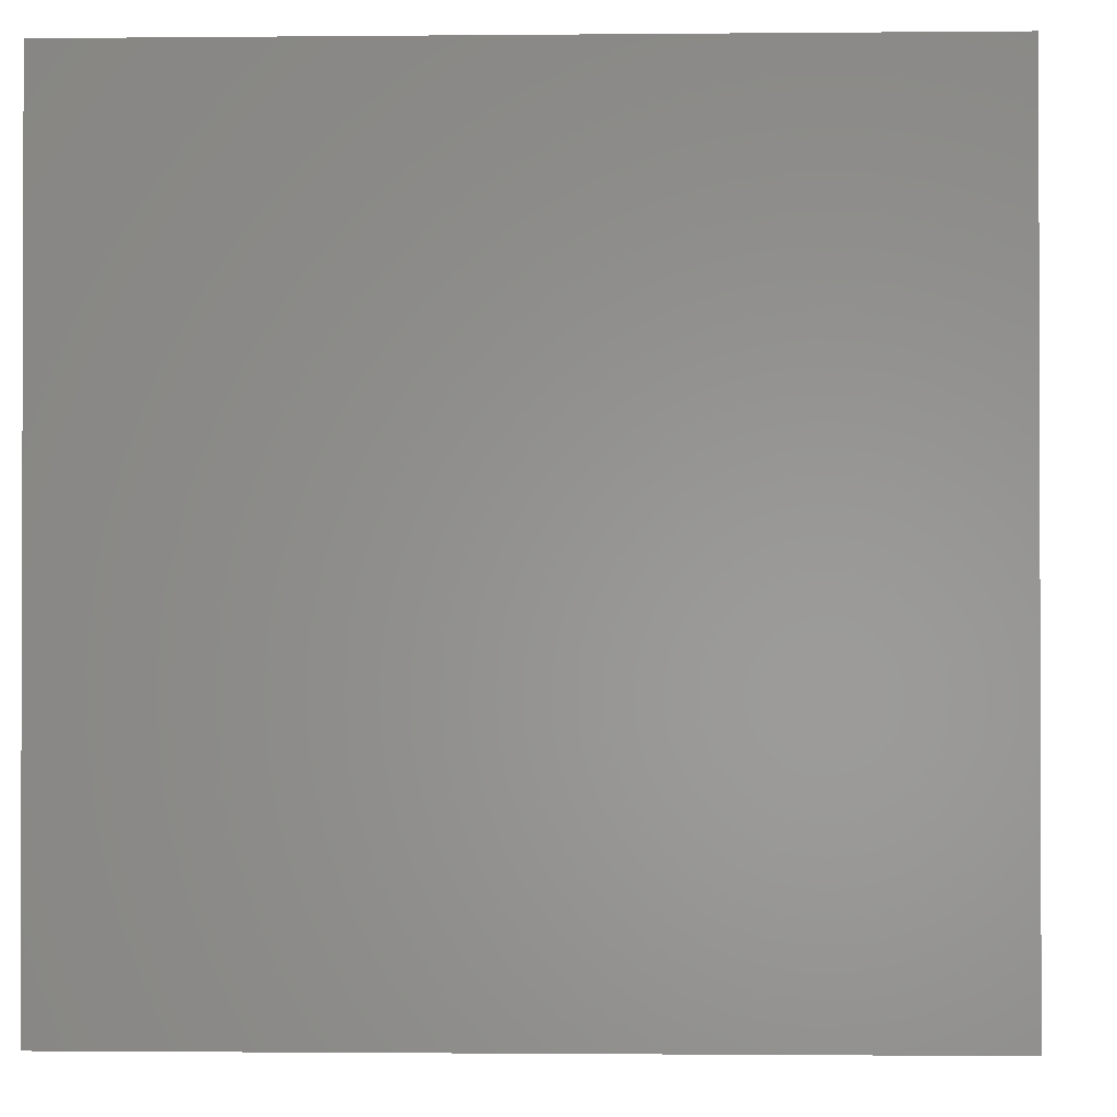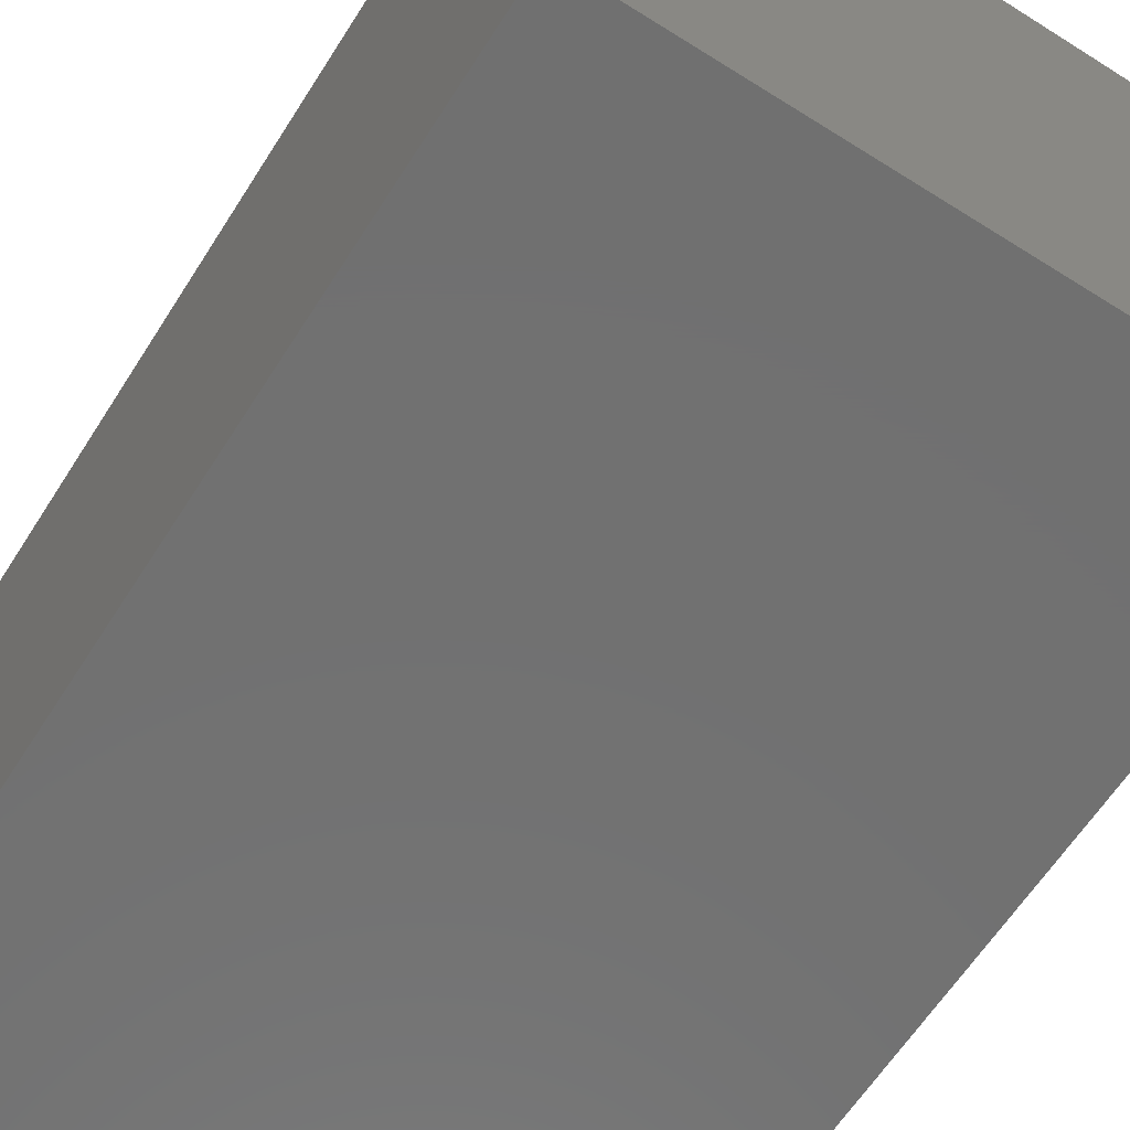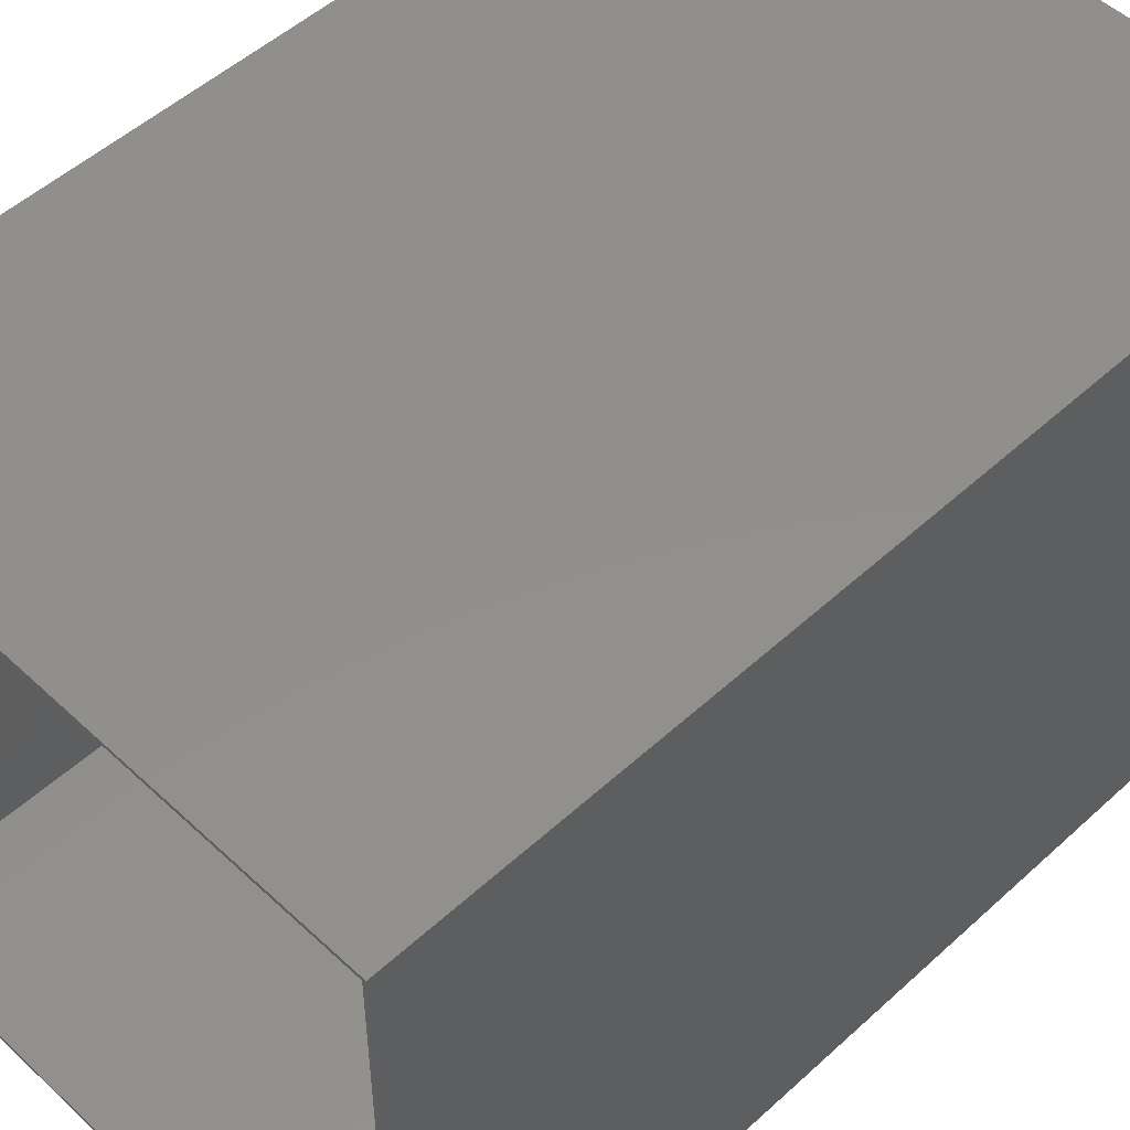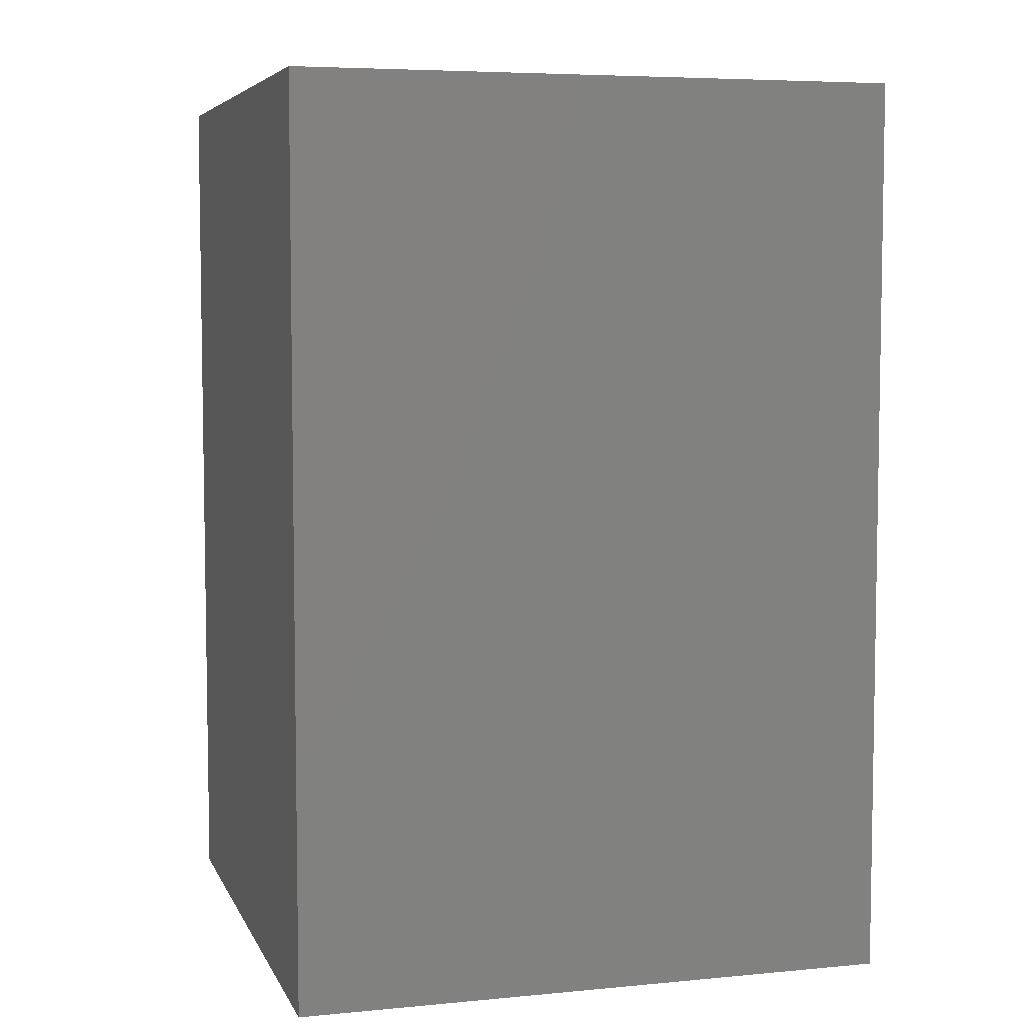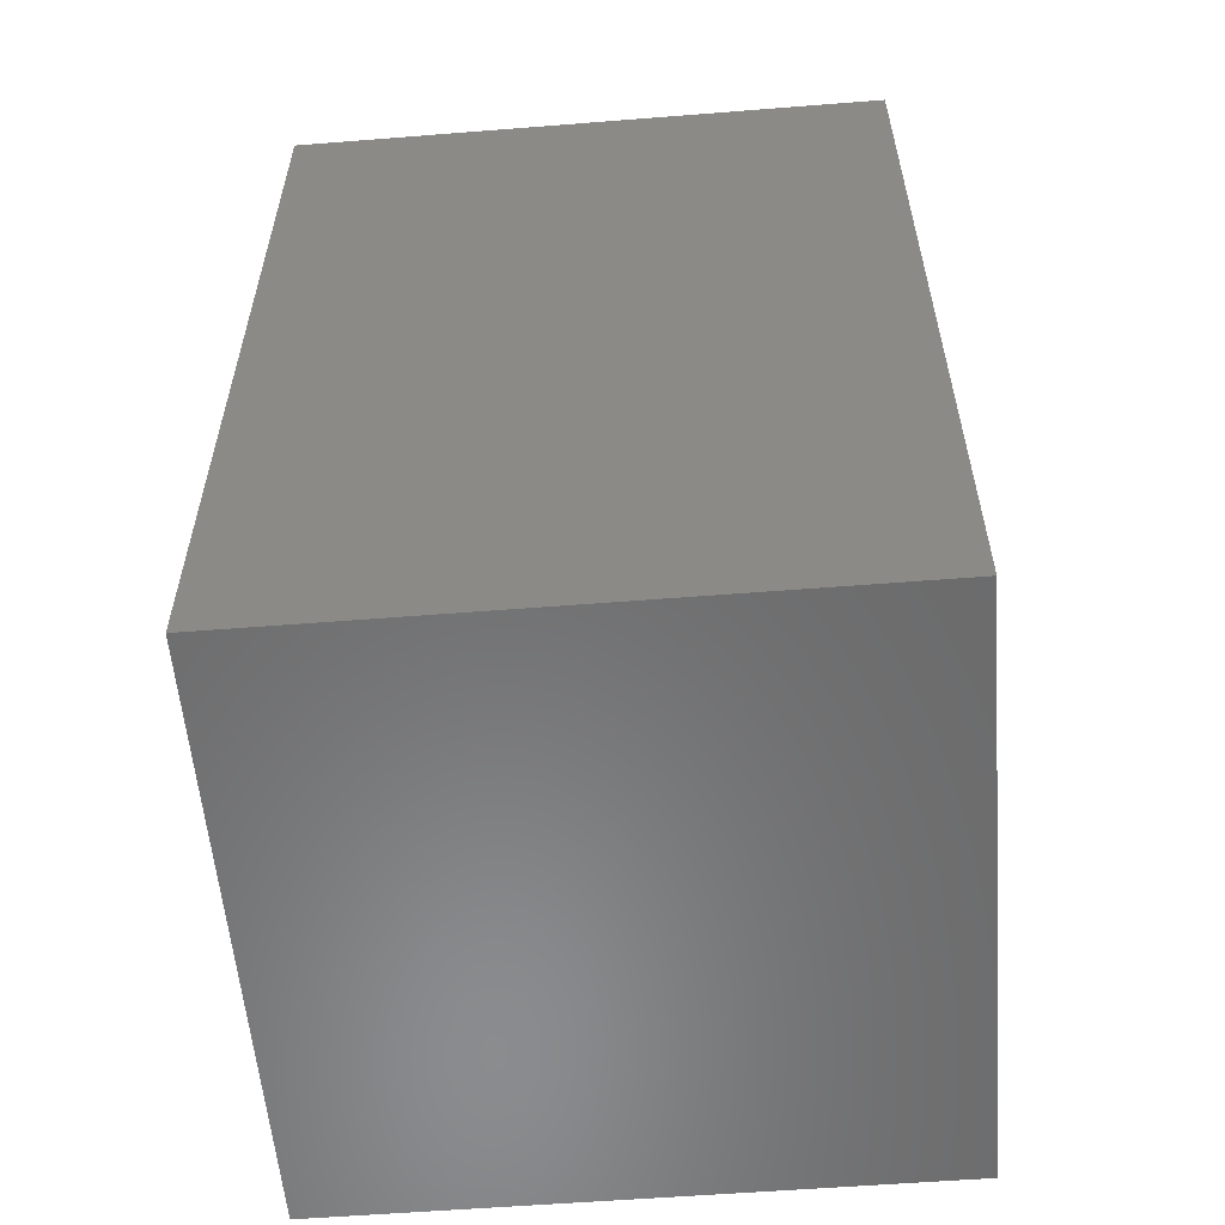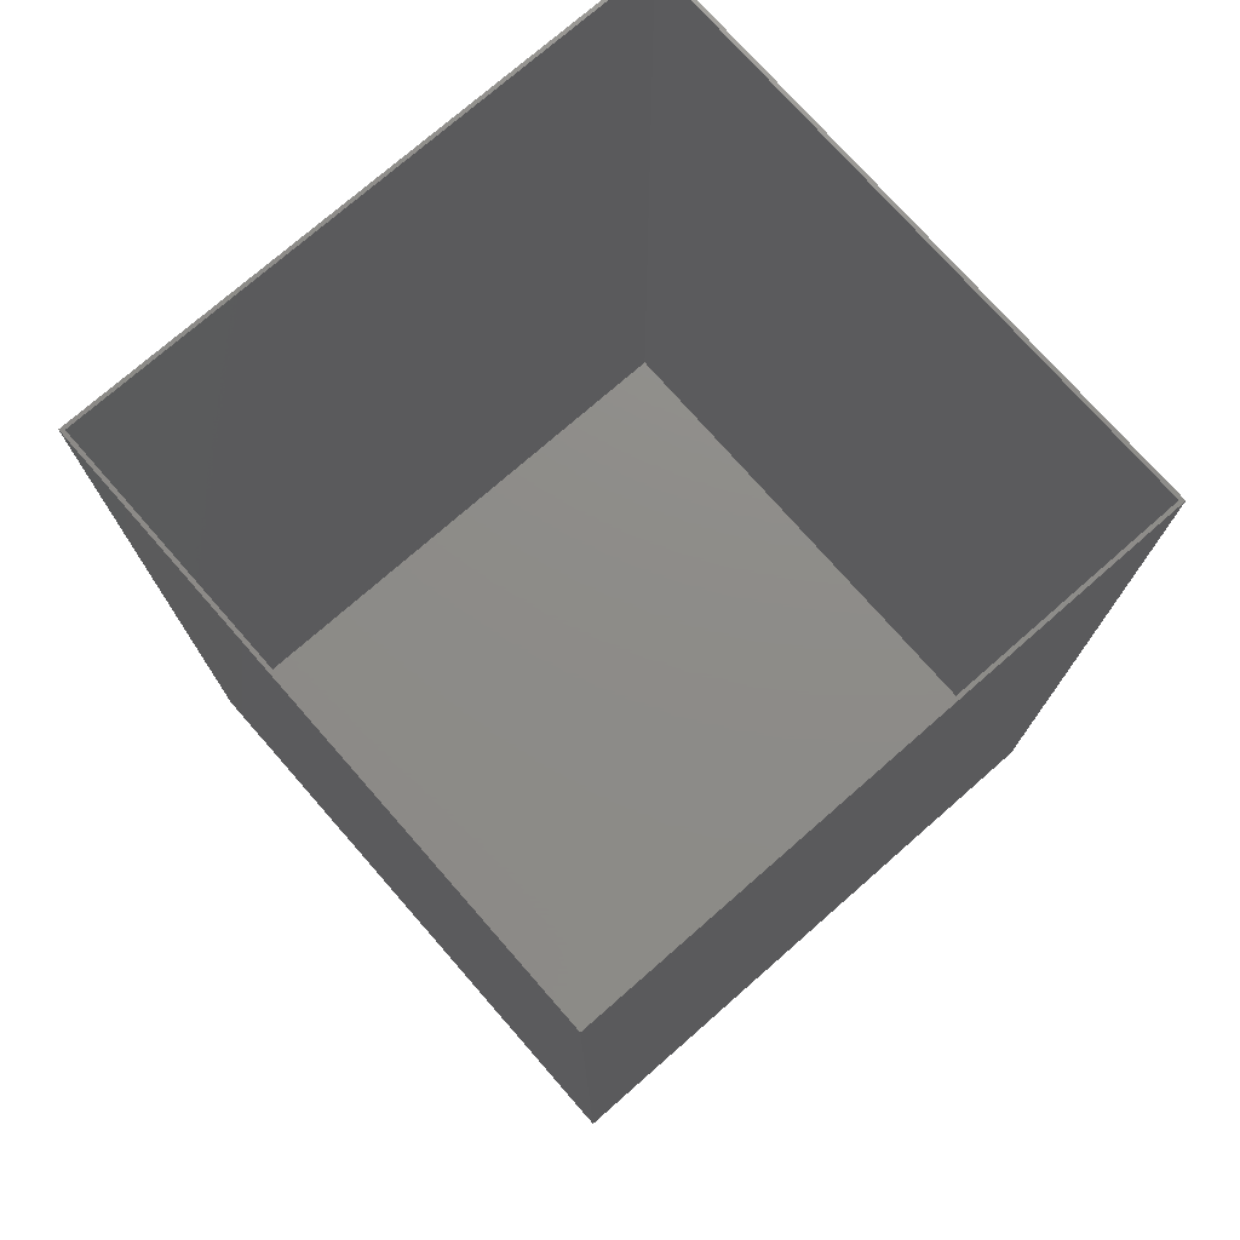
<metadata>
{"format":"stl","ext":"stl","renderer":"f3d","projection":"perspective","resolution":1024,"background":"white","views":[{"elev":-1.2,"azim":-177.7,"up":"+Y"},{"elev":-62.8,"azim":147.5,"up":"+Y"},{"elev":51.5,"azim":45.3,"up":"+Y"},{"elev":5.9,"azim":-106.1,"up":"+Z"},{"elev":-57.0,"azim":-175.3,"up":"+Z"},{"elev":75.0,"azim":138.8,"up":"+Z"}]}
</metadata>
<code>
# stl→obj: 16 verts, 28 faces
v -50 -50 -75
v -50 50 75
v -50 50 -75
v -50 -50 75
v 50 50 75
v 49.4 49.4 75
v 50 -50 75
v -49.4 49.4 75
v -49.4 -49.4 75
v 49.4 -49.4 75
v 50 50 -75
v 50 -50 -75
v -49.4 49.4 -73.8
v -49.4 -49.4 -73.8
v 49.4 -49.4 -73.8
v 49.4 49.4 -73.8
f 1 2 3
f 2 1 4
f 5 6 7
f 5 8 6
f 8 2 9
f 2 8 5
f 10 7 6
f 9 7 10
f 9 4 7
f 4 9 2
f 7 11 5
f 11 7 12
f 1 11 12
f 11 1 3
f 1 7 4
f 7 1 12
f 11 2 5
f 2 11 3
f 9 13 8
f 13 9 14
f 15 6 16
f 6 15 10
f 13 6 8
f 6 13 16
f 13 15 16
f 15 13 14
f 15 9 10
f 9 15 14

</code>
